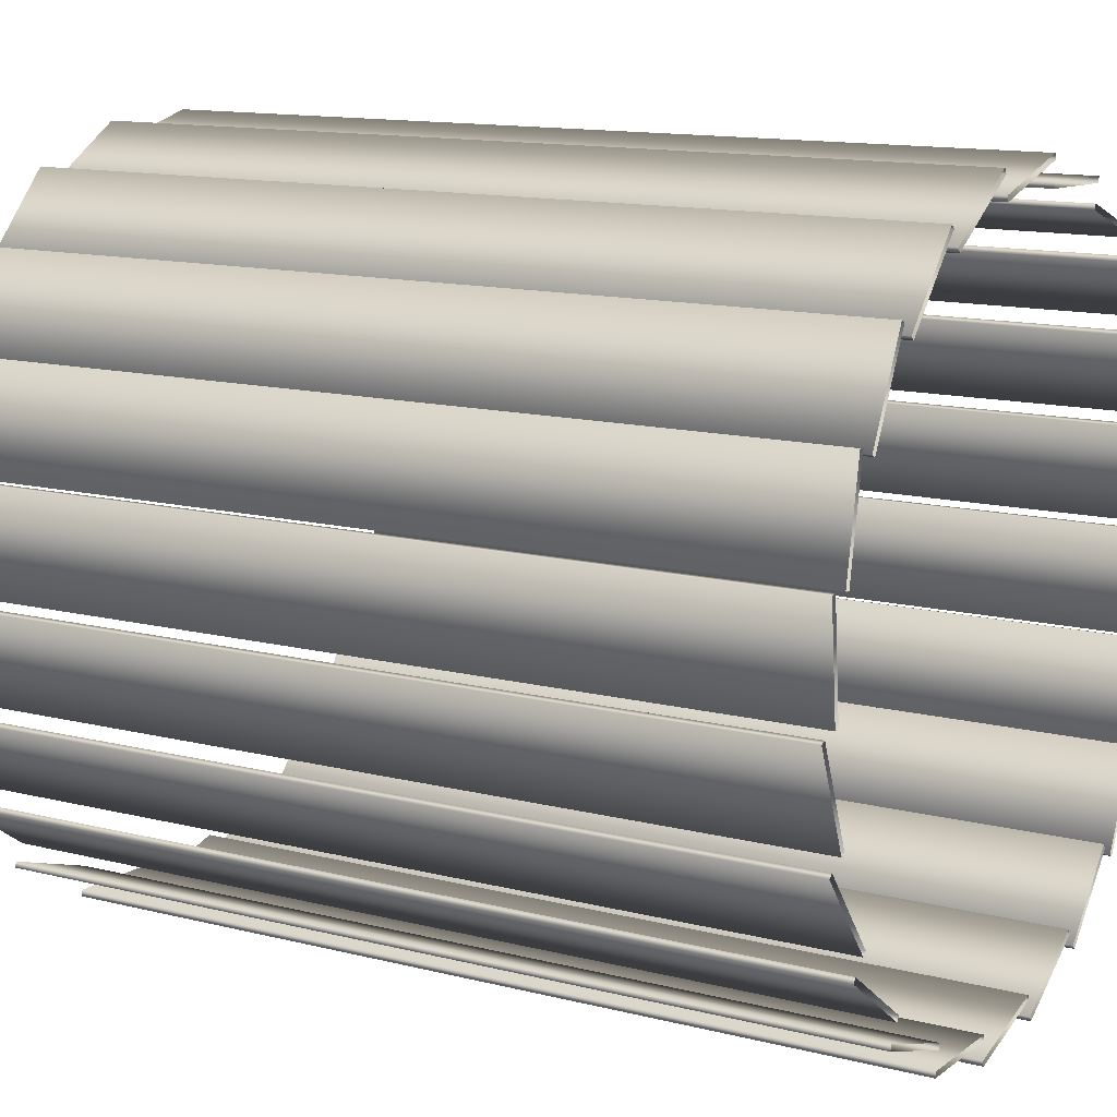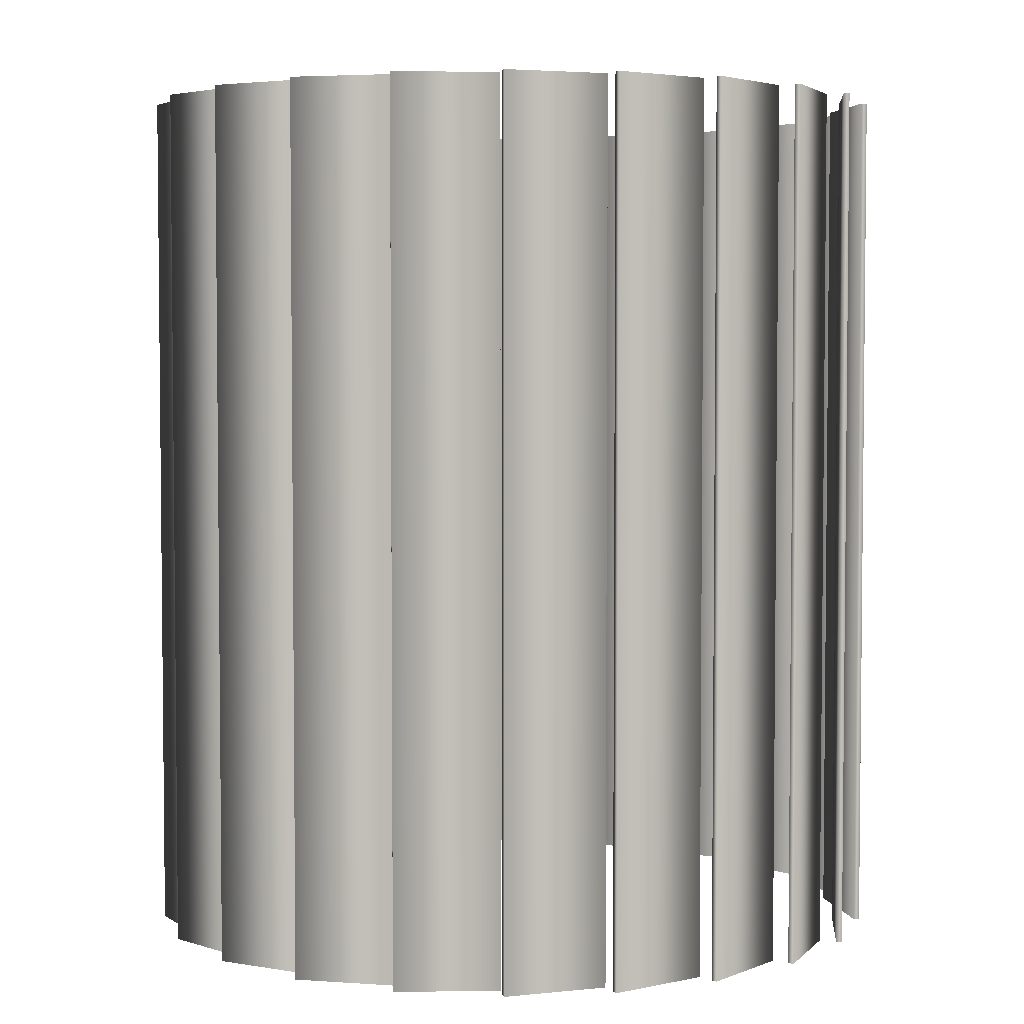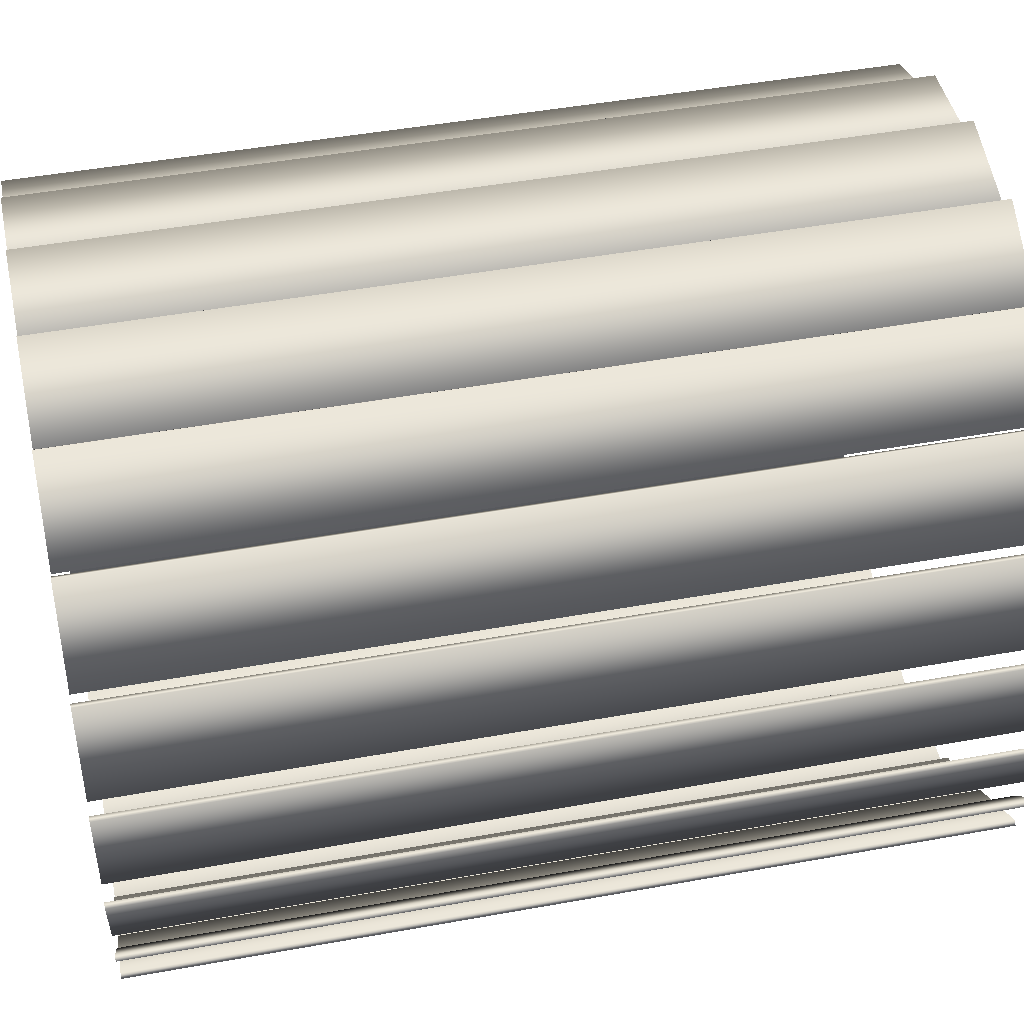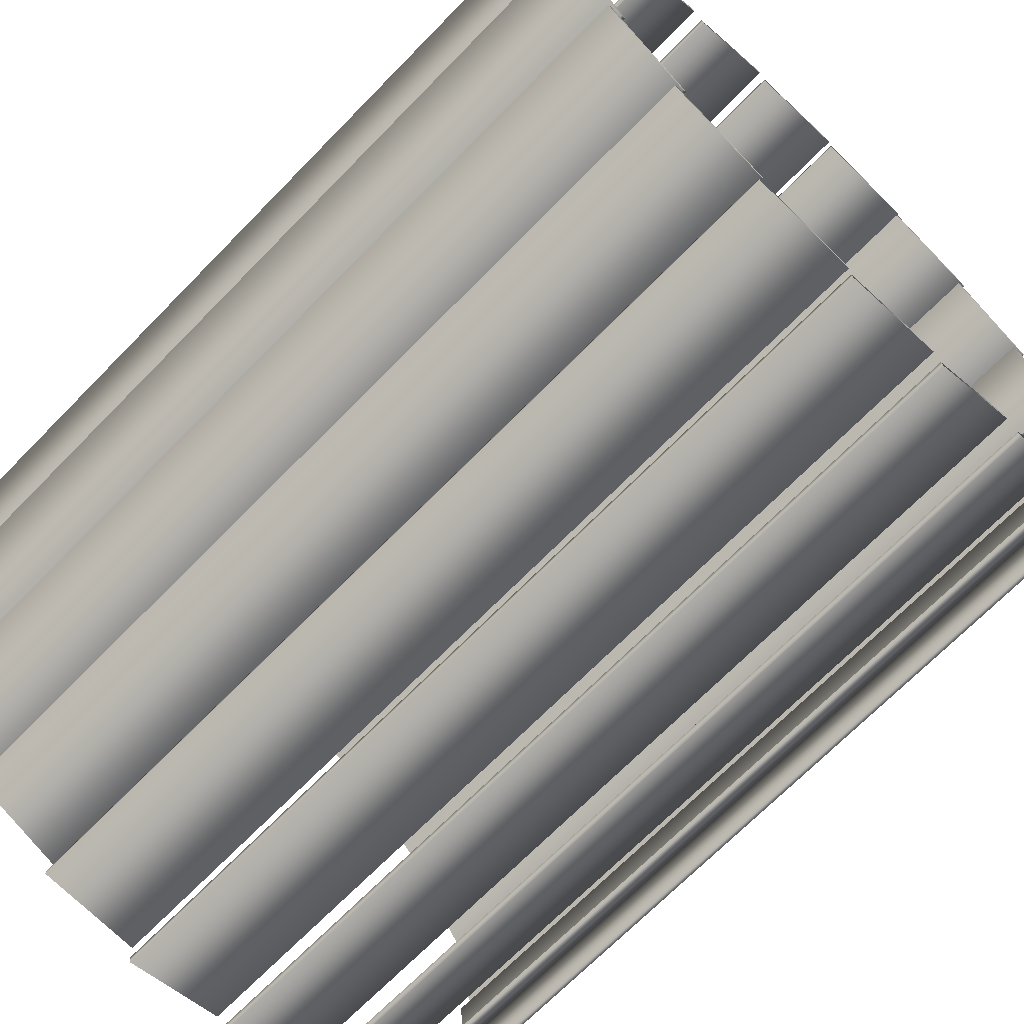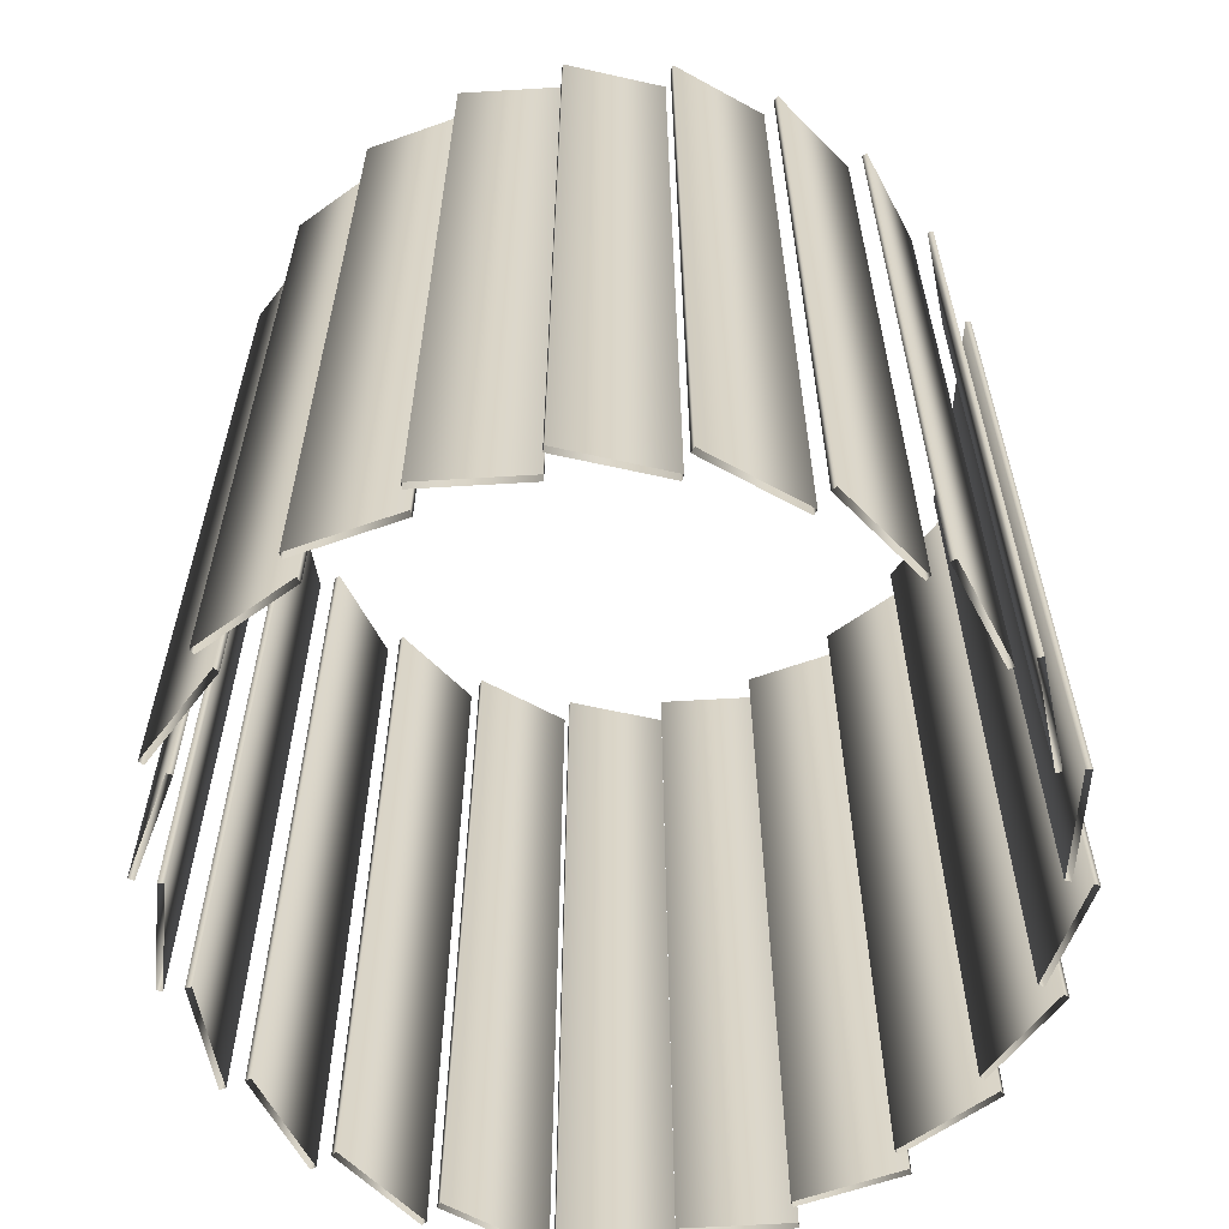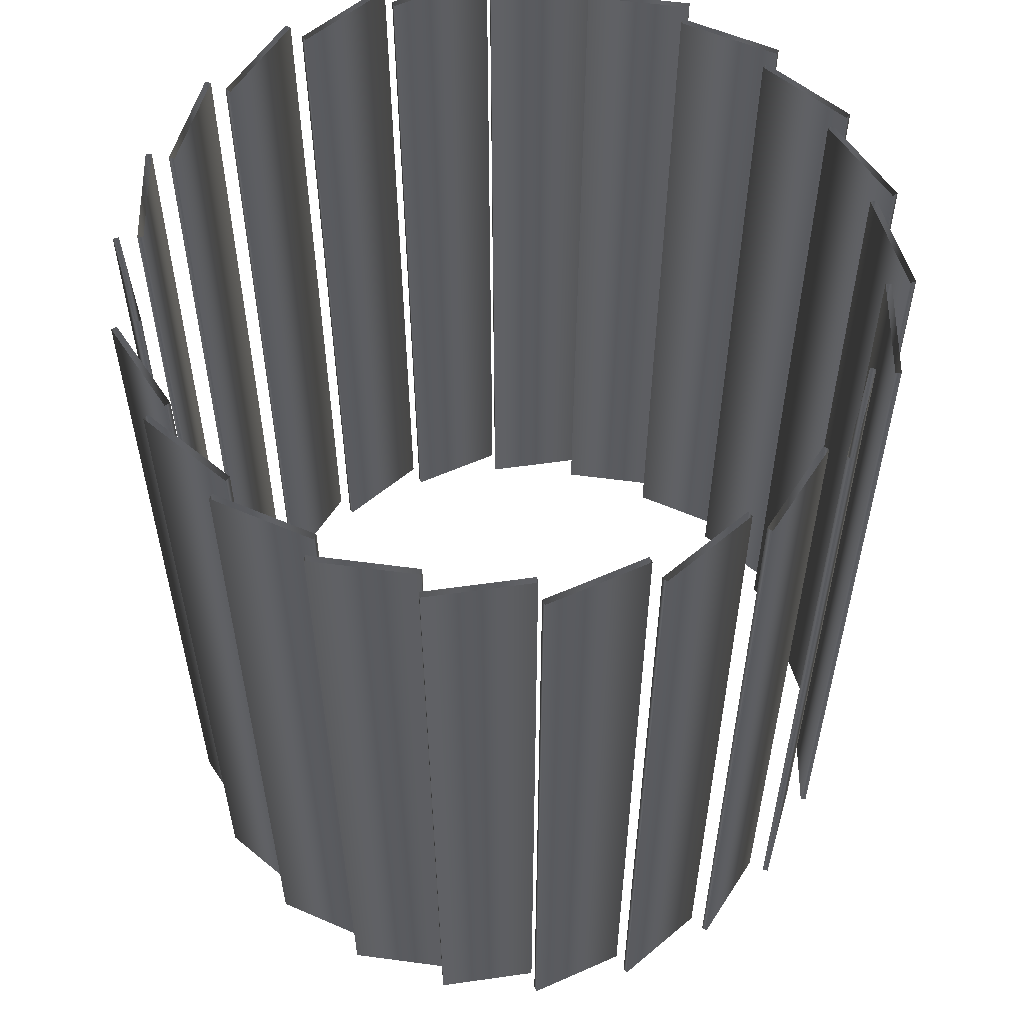
<metadata>
{"format":"obj","ext":"obj","renderer":"f3d","projection":"perspective","resolution":1024,"background":"white","views":[{"elev":13.1,"azim":120.0,"up":"+Z"},{"elev":3.8,"azim":-5.6,"up":"+Y"},{"elev":46.7,"azim":78.3,"up":"+Z"},{"elev":-69.3,"azim":135.7,"up":"+Z"},{"elev":-61.4,"azim":-162.7,"up":"+Y"},{"elev":57.0,"azim":136.3,"up":"+Y"}]}
</metadata>
<code>
v 1.305 3 -0.03395
v 1.305 0 -0.03395
v 1.286 3 -0.02646
v 1.286 0 -0.02646
v 1.262 3 0.3351
v 1.262 0 0.3351
v 1.242 3 -0.4002
v 1.242 0 -0.4002
v 1.242 3 0.337
v 1.242 0 0.337
v 1.227 3 -0.3878
v 1.227 0 -0.3878
v 1.227 3 -0.01802
v 1.227 0 -0.01802
v 1.207 3 -0.01606
v 1.207 0 -0.01606
v 1.182 3 0.3283
v 1.182 0 0.3283
v 1.172 3 -0.3629
v 1.172 0 -0.3629
v 1.162 3 0.3246
v 1.162 0 0.3246
v 1.153 3 -0.3554
v 1.153 0 -0.3554
v 1.116 3 0.6769
v 1.116 0 0.6769
v 1.096 3 0.6732
v 1.096 0 0.6732
v 1.079 3 -0.734
v 1.079 0 -0.734
v 1.068 3 -0.7177
v 1.068 0 -0.7177
v 1.042 3 0.6481
v 1.042 0 0.6481
v 1.024 3 0.639
v 1.024 0 0.639
v 1.022 3 -0.6784
v 1.022 0 -0.6784
v 1.007 3 -0.666
v 1.007 0 -0.666
v 0.8802 3 0.9639
v 0.8802 0 0.9639
v 0.8624 3 0.9548
v 0.8624 0 0.9548
v 0.8289 3 -1.008
v 0.8289 0 -1.008
v 0.8224 3 -0.9895
v 0.8224 0 -0.9895
v 0.817 3 0.9153
v 0.817 0 0.9153
v 0.8025 3 0.9016
v 0.8025 0 0.9016
v 0.7897 3 -0.9389
v 0.7897 0 -0.9389
v 0.7782 3 -0.9226
v 0.7782 0 -0.9226
v 0.573 3 1.173
v 0.573 0 1.173
v 0.5584 3 1.159
v 0.5584 0 1.159
v 0.526 3 1.108
v 0.526 0 1.108
v 0.5159 3 1.091
v 0.5159 0 1.091
v 0.5112 3 -1.201
v 0.5112 0 -1.201
v 0.5103 3 -1.181
v 0.5103 0 -1.181
v 0.4932 3 -1.123
v 0.4932 0 -1.123
v 0.4867 3 -1.104
v 0.4867 0 -1.104
v 0.2193 3 1.287
v 0.2193 0 1.287
v 0.2093 3 1.269
v 0.2093 0 1.269
v 0.1924 3 1.212
v 0.1924 0 1.212
v 0.1876 3 1.192
v 0.1876 0 1.192
v 0.1569 3 -1.277
v 0.1569 0 -1.277
v 0.1567 3 -1.217
v 0.1567 0 -1.217
v 0.1559 3 -1.197
v 0.1559 0 -1.197
v 0.1521 3 -1.296
v 0.1521 0 -1.296
v -0.1521 3 1.296
v -0.1521 0 1.296
v -0.1559 3 1.197
v -0.1559 0 1.197
v -0.1567 3 1.217
v -0.1567 0 1.217
v -0.1569 3 1.277
v -0.1569 0 1.277
v -0.1876 3 -1.192
v -0.1876 0 -1.192
v -0.1924 3 -1.212
v -0.1924 0 -1.212
v -0.2093 3 -1.269
v -0.2093 0 -1.269
v -0.2193 3 -1.287
v -0.2193 0 -1.287
v -0.4867 3 1.104
v -0.4867 0 1.104
v -0.4932 3 1.123
v -0.4932 0 1.123
v -0.5103 3 1.181
v -0.5103 0 1.181
v -0.5112 3 1.201
v -0.5112 0 1.201
v -0.5159 3 -1.091
v -0.5159 0 -1.091
v -0.526 3 -1.108
v -0.526 0 -1.108
v -0.5584 3 -1.159
v -0.5584 0 -1.159
v -0.573 3 -1.173
v -0.573 0 -1.173
v -0.7782 3 0.9226
v -0.7782 0 0.9226
v -0.7897 3 0.9389
v -0.7897 0 0.9389
v -0.8025 3 -0.9016
v -0.8025 0 -0.9016
v -0.817 3 -0.9153
v -0.817 0 -0.9153
v -0.8224 3 0.9895
v -0.8224 0 0.9895
v -0.8289 3 1.008
v -0.8289 0 1.008
v -0.8624 3 -0.9548
v -0.8624 0 -0.9548
v -0.8802 3 -0.9639
v -0.8802 0 -0.9639
v -1.007 3 0.666
v -1.007 0 0.666
v -1.022 3 0.6784
v -1.022 0 0.6784
v -1.024 3 -0.639
v -1.024 0 -0.639
v -1.042 3 -0.6481
v -1.042 0 -0.6481
v -1.068 3 0.7177
v -1.068 0 0.7177
v -1.079 3 0.734
v -1.079 0 0.734
v -1.096 3 -0.6732
v -1.096 0 -0.6732
v -1.116 3 -0.6769
v -1.116 0 -0.6769
v -1.153 3 0.3554
v -1.153 0 0.3554
v -1.162 3 -0.3246
v -1.162 0 -0.3246
v -1.172 3 0.3629
v -1.172 0 0.3629
v -1.182 3 -0.3283
v -1.182 0 -0.3283
v -1.207 3 0.01606
v -1.207 0 0.01606
v -1.227 3 0.01802
v -1.227 0 0.01802
v -1.227 3 0.3878
v -1.227 0 0.3878
v -1.242 3 -0.337
v -1.242 0 -0.337
v -1.242 3 0.4002
v -1.242 0 0.4002
v -1.262 3 -0.3351
v -1.262 0 -0.3351
v -1.286 3 0.02646
v -1.286 0 0.02646
v -1.305 3 0.03395
v -1.305 0 0.03395
f 2 1 3 4
f 4 3 23 24
f 24 23 19 20
f 20 19 1 2
f 8 7 11 12
f 12 11 39 40
f 40 39 37 38
f 38 37 7 8
f 30 29 31 32
f 32 31 55 56
f 56 55 53 54
f 54 53 29 30
f 46 45 47 48
f 48 47 71 72
f 72 71 69 70
f 70 69 45 46
f 66 65 67 68
f 68 67 85 86
f 86 85 83 84
f 84 83 65 66
f 88 87 81 82
f 82 81 97 98
f 98 97 99 100
f 100 99 87 88
f 104 103 101 102
f 102 101 113 114
f 114 113 115 116
f 116 115 103 104
f 120 119 117 118
f 118 117 125 126
f 126 125 127 128
f 128 127 119 120
f 136 135 133 134
f 134 133 141 142
f 142 141 143 144
f 144 143 135 136
f 152 151 149 150
f 150 149 155 156
f 156 155 159 160
f 160 159 151 152
f 172 171 167 168
f 168 167 161 162
f 162 161 163 164
f 164 163 171 172
f 176 175 173 174
f 174 173 153 154
f 154 153 157 158
f 158 157 175 176
f 170 169 165 166
f 166 165 137 138
f 138 137 139 140
f 140 139 169 170
f 148 147 145 146
f 146 145 121 122
f 122 121 123 124
f 124 123 147 148
f 132 131 129 130
f 130 129 105 106
f 106 105 107 108
f 108 107 131 132
f 112 111 109 110
f 110 109 91 92
f 92 91 93 94
f 94 93 111 112
f 90 89 95 96
f 96 95 79 80
f 80 79 77 78
f 78 77 89 90
f 74 73 75 76
f 76 75 63 64
f 64 63 61 62
f 62 61 73 74
f 58 57 59 60
f 60 59 51 52
f 52 51 49 50
f 50 49 57 58
f 42 41 43 44
f 44 43 35 36
f 36 35 33 34
f 34 33 41 42
f 26 25 27 28
f 28 27 21 22
f 22 21 17 18
f 18 17 25 26
f 6 5 9 10
f 10 9 15 16
f 16 15 13 14
f 14 13 5 6

</code>
